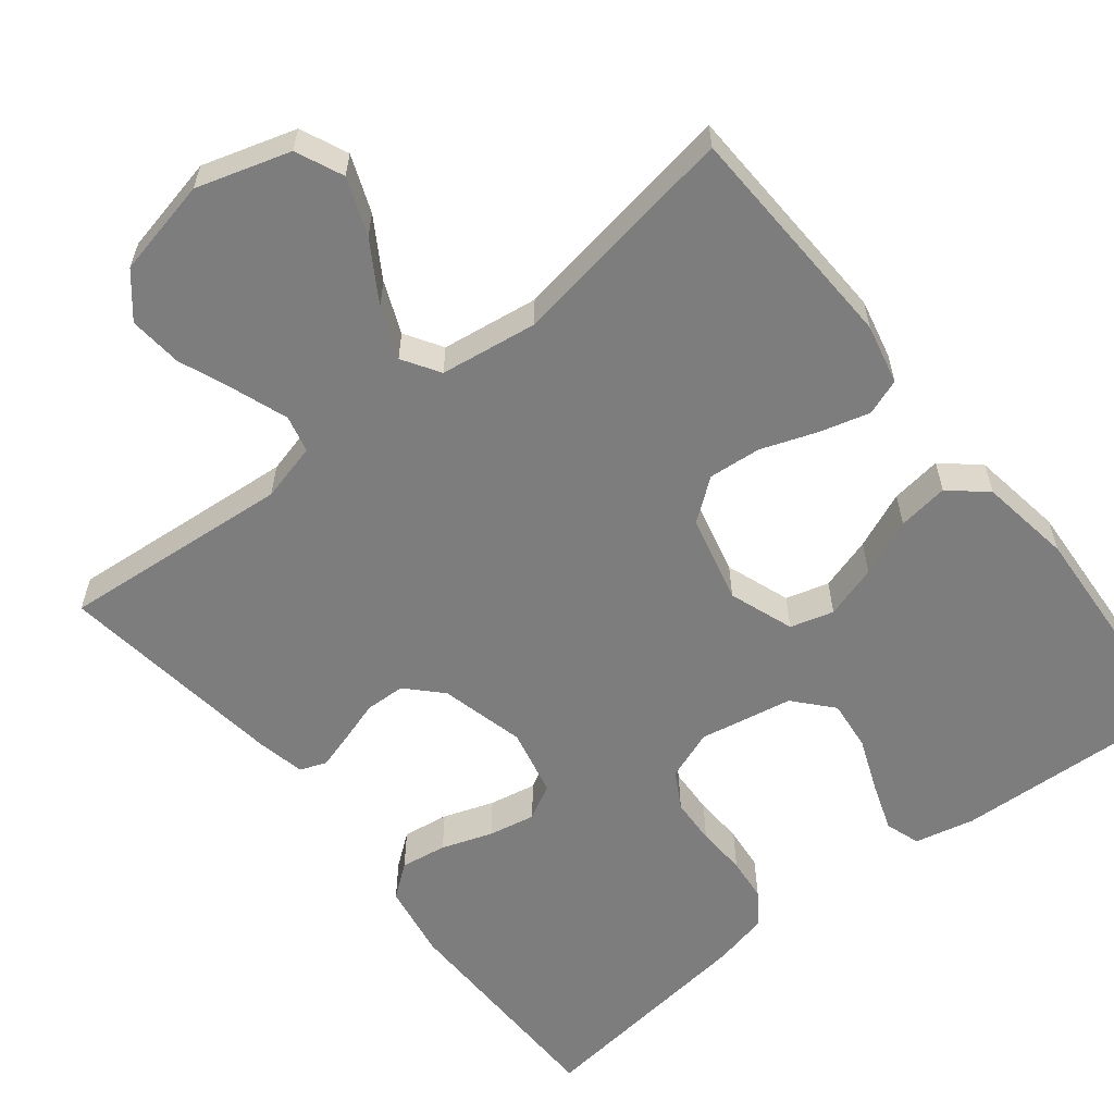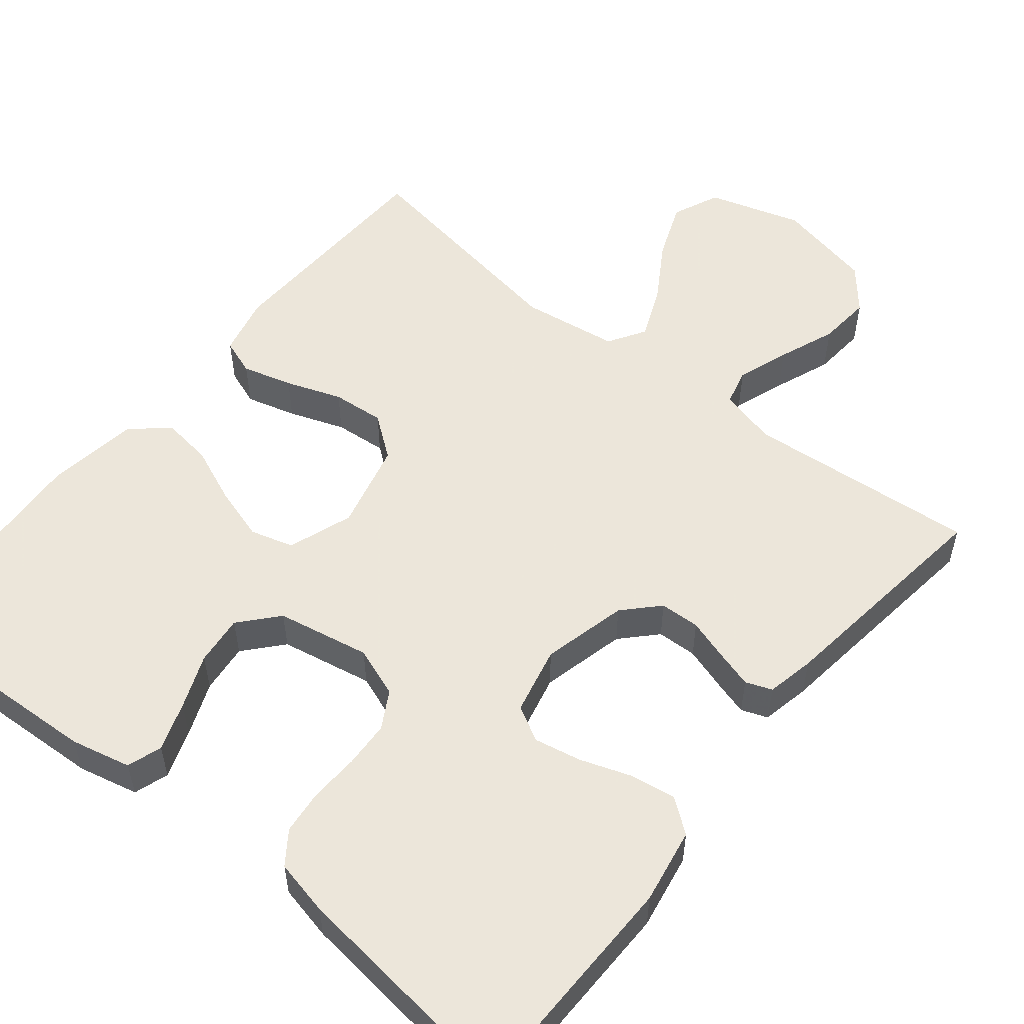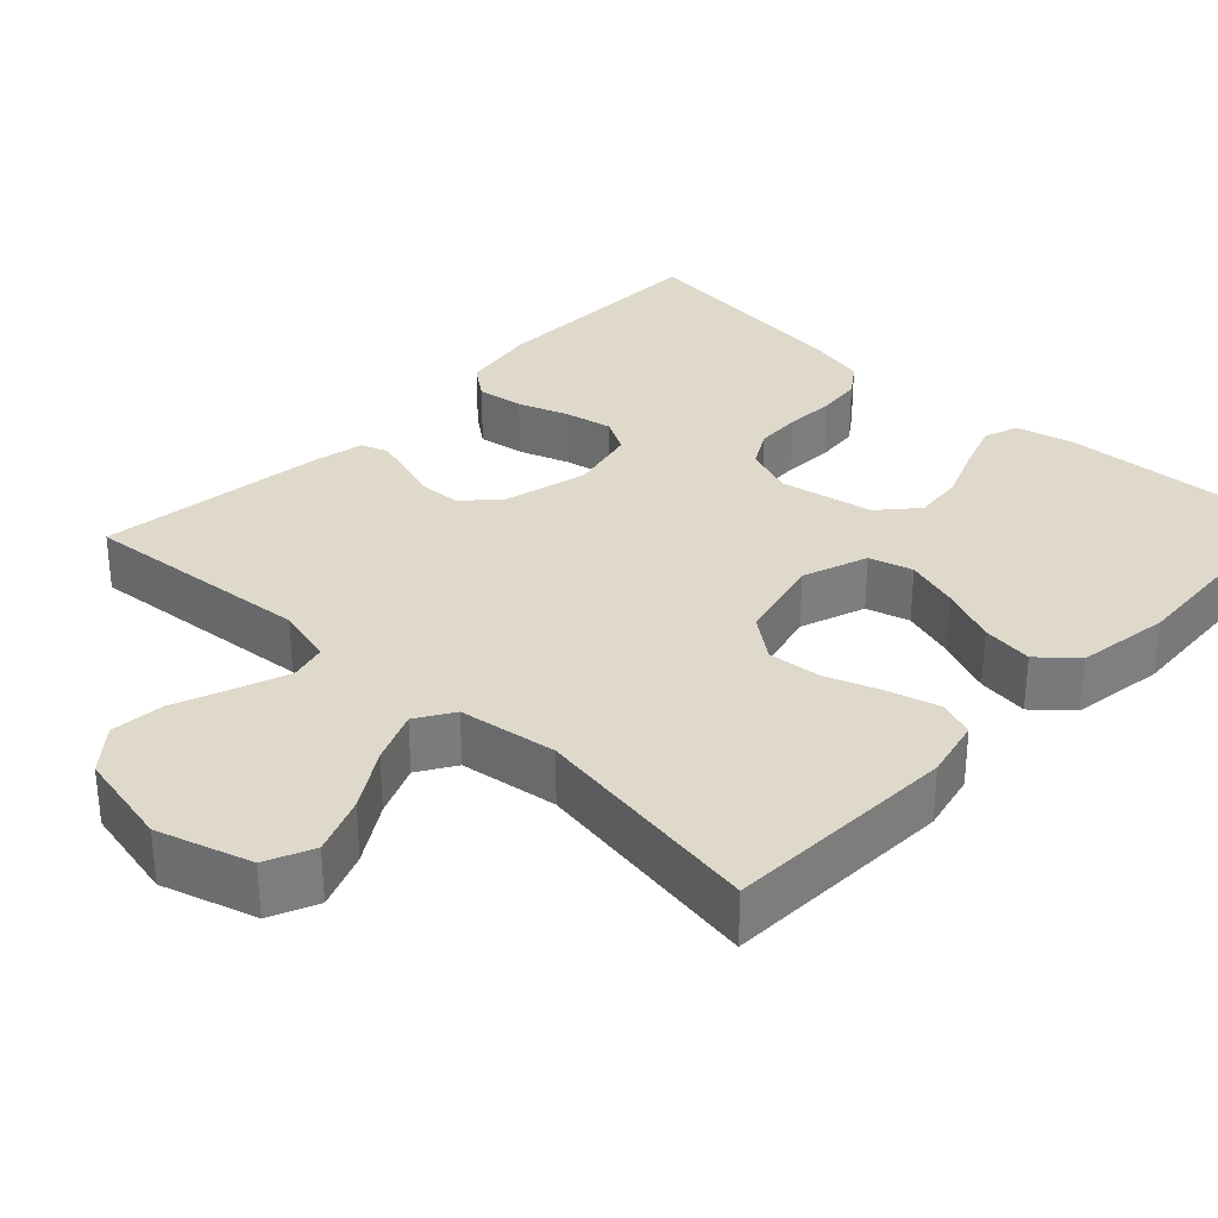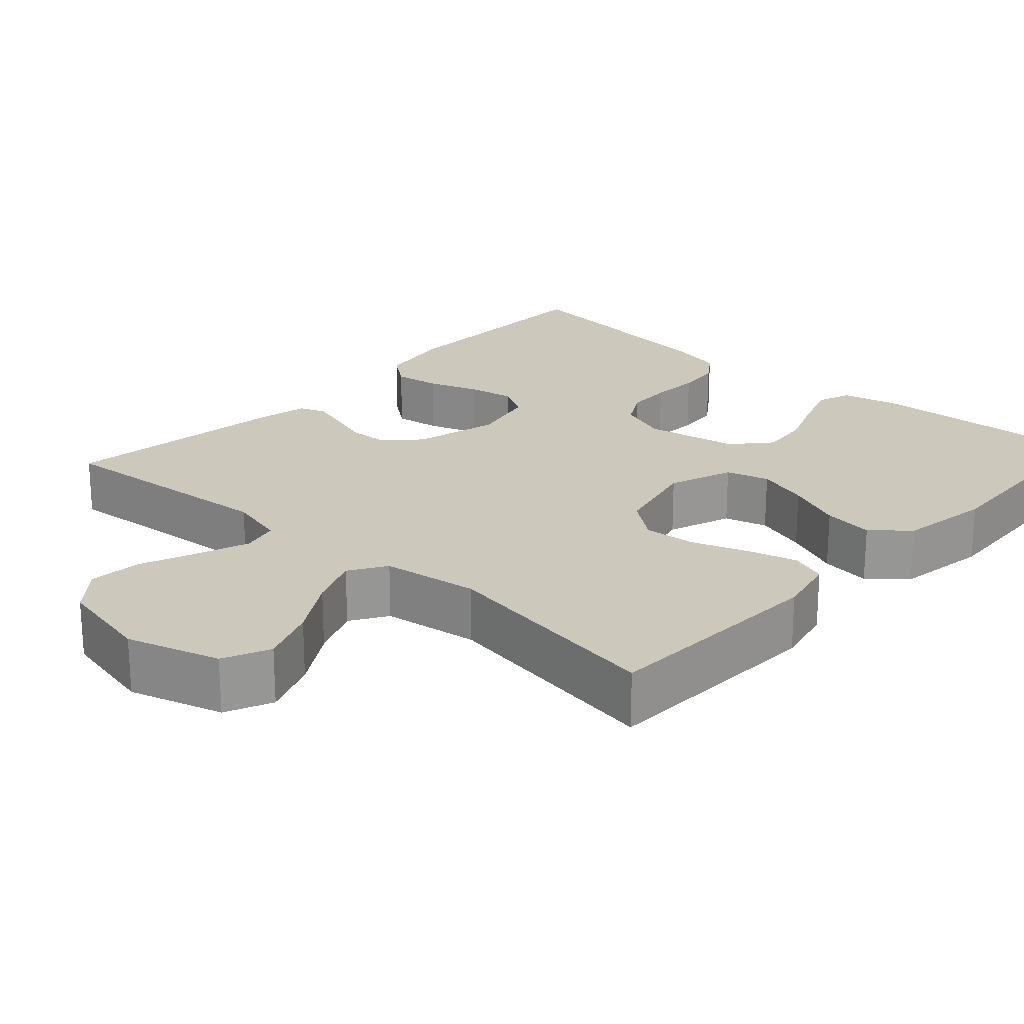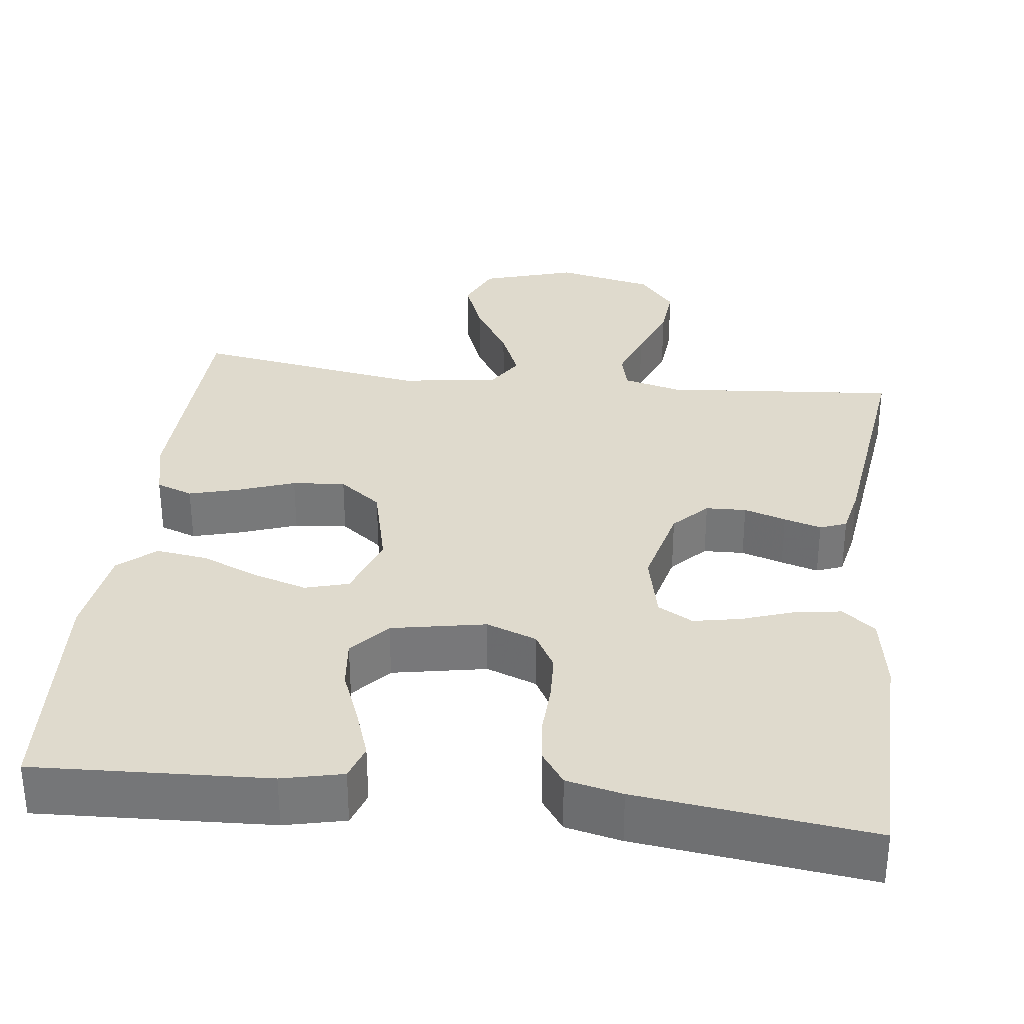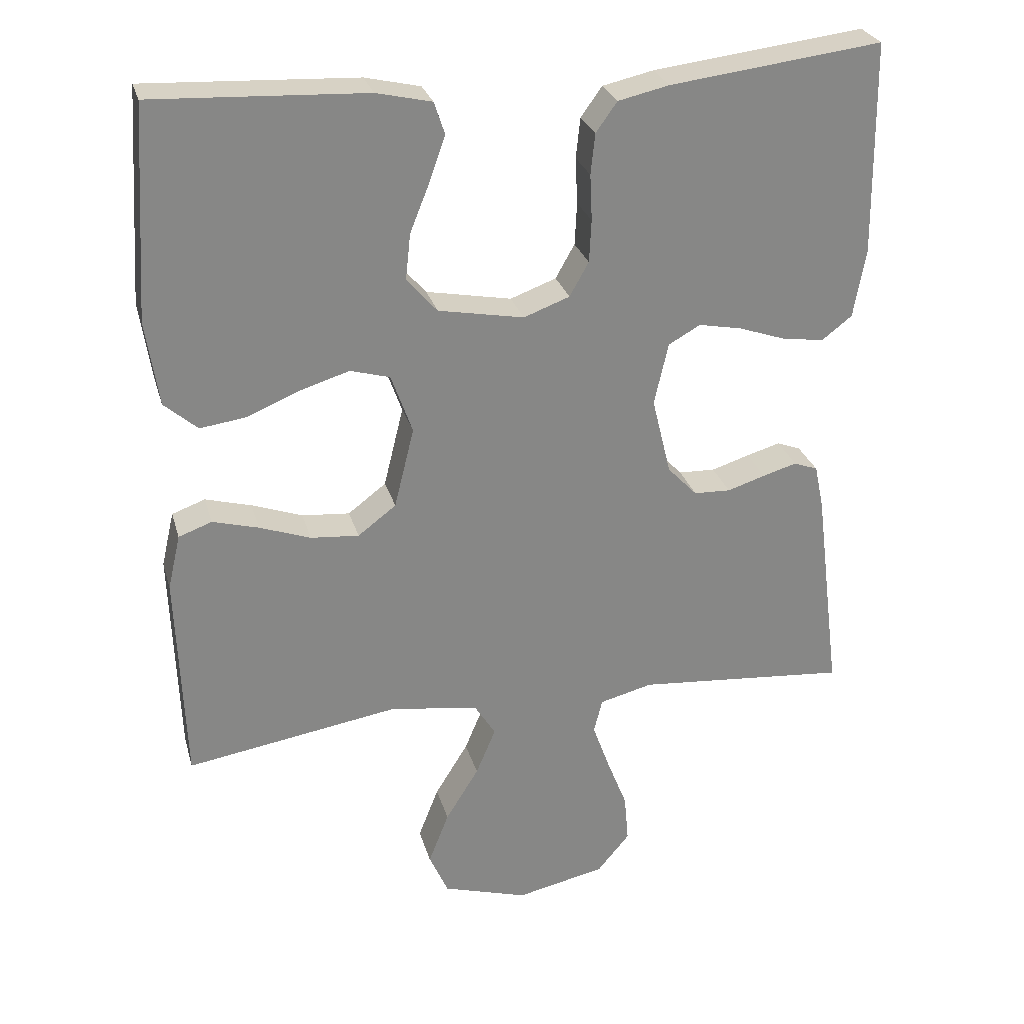
<metadata>
{"format":"obj","ext":"obj","renderer":"f3d","projection":"perspective","resolution":1024,"background":"white","views":[{"elev":-59.2,"azim":-141.5,"up":"+Y"},{"elev":54.2,"azim":38.9,"up":"+Y"},{"elev":31.8,"azim":-136.6,"up":"+Y"},{"elev":22.1,"azim":-137.5,"up":"+Y"},{"elev":32.7,"azim":7.0,"up":"+Y"},{"elev":27.7,"azim":-14.9,"up":"+Z"}]}
</metadata>
<code>
v -0.5 0.07 0.5
v -0.2 0.07 0.485
v -0.122 0.07 0.467
v -0.107 0.07 0.422
v -0.129 0.07 0.359
v -0.157 0.07 0.289
v -0.164 0.07 0.224
v -0.121 0.07 0.175
v 0 0.07 0.152
v 0.065 0.07 0.176
v 0.092 0.07 0.224
v 0.095 0.07 0.284
v 0.092 0.07 0.349
v 0.098 0.07 0.406
v 0.128 0.07 0.448
v 0.2 0.07 0.464
v 0.5 0.07 0.5
v 0.504 0.07 0.2
v 0.487 0.07 0.102
v 0.444 0.07 0.069
v 0.384 0.07 0.078
v 0.318 0.07 0.101
v 0.257 0.07 0.113
v 0.212 0.07 0.088
v 0.192 0.07 0
v 0.219 0.07 -0.11
v 0.261 0.07 -0.154
v 0.313 0.07 -0.156
v 0.367 0.07 -0.139
v 0.415 0.07 -0.125
v 0.449 0.07 -0.138
v 0.462 0.07 -0.2
v 0.5 0.07 -0.5
v 0.2 0.07 -0.474
v 0.125 0.07 -0.493
v 0.113 0.07 -0.541
v 0.137 0.07 -0.608
v 0.166 0.07 -0.682
v 0.172 0.07 -0.751
v 0.126 0.07 -0.806
v 0 0.07 -0.833
v -0.121 0.07 -0.796
v -0.148 0.07 -0.735
v -0.119 0.07 -0.661
v -0.072 0.07 -0.585
v -0.044 0.07 -0.518
v -0.074 0.07 -0.47
v -0.2 0.07 -0.452
v -0.5 0.07 -0.5
v -0.511 0.07 -0.2
v -0.493 0.07 -0.122
v -0.446 0.07 -0.105
v -0.381 0.07 -0.123
v -0.309 0.07 -0.149
v -0.241 0.07 -0.155
v -0.187 0.07 -0.114
v -0.159 0.07 0
v -0.189 0.07 0.084
v -0.245 0.07 0.1
v -0.314 0.07 0.079
v -0.388 0.07 0.048
v -0.454 0.07 0.039
v -0.501 0.07 0.08
v -0.519 0.07 0.2
v -0.5 0 0.5
v -0.2 0 0.485
v -0.122 0 0.467
v -0.107 0 0.422
v -0.129 0 0.359
v -0.157 0 0.289
v -0.164 0 0.224
v -0.121 0 0.175
v 0 0 0.152
v 0.065 0 0.176
v 0.092 0 0.224
v 0.095 0 0.284
v 0.092 0 0.349
v 0.098 0 0.406
v 0.128 0 0.448
v 0.2 0 0.464
v 0.5 0 0.5
v 0.504 0 0.2
v 0.487 0 0.102
v 0.444 0 0.069
v 0.384 0 0.078
v 0.318 0 0.101
v 0.257 0 0.113
v 0.212 0 0.088
v 0.192 0 0
v 0.219 0 -0.11
v 0.261 0 -0.154
v 0.313 0 -0.156
v 0.367 0 -0.139
v 0.415 0 -0.125
v 0.449 0 -0.138
v 0.462 0 -0.2
v 0.5 0 -0.5
v 0.2 0 -0.474
v 0.125 0 -0.493
v 0.113 0 -0.541
v 0.137 0 -0.608
v 0.166 0 -0.682
v 0.172 0 -0.751
v 0.126 0 -0.806
v 0 0 -0.833
v -0.121 0 -0.796
v -0.148 0 -0.735
v -0.119 0 -0.661
v -0.072 0 -0.585
v -0.044 0 -0.518
v -0.074 0 -0.47
v -0.2 0 -0.452
v -0.5 0 -0.5
v -0.511 0 -0.2
v -0.493 0 -0.122
v -0.446 0 -0.105
v -0.381 0 -0.123
v -0.309 0 -0.149
v -0.241 0 -0.155
v -0.187 0 -0.114
v -0.159 0 0
v -0.189 0 0.084
v -0.245 0 0.1
v -0.314 0 0.079
v -0.388 0 0.048
v -0.454 0 0.039
v -0.501 0 0.08
v -0.519 0 0.2
f 4 5 6
f 3 4 6
f 2 3 6
f 1 2 6
f 64 1 6
f 63 64 6
f 62 63 6
f 61 62 6
f 60 61 6
f 59 60 6 7
f 58 59 7 8
f 57 58 8 9
f 56 57 9 10
f 52 53 54
f 51 52 54
f 50 51 54
f 49 50 54
f 48 49 54
f 47 48 54 55
f 46 47 55 56
f 43 44 45
f 42 43 45
f 41 42 45
f 40 41 45
f 39 40 45
f 38 39 45
f 37 38 45
f 36 37 45 46
f 46 56 10
f 36 46 10
f 35 36 10
f 32 33 34
f 31 32 34
f 30 31 34
f 29 30 34
f 28 29 34
f 27 28 34 35
f 20 21 22
f 19 20 22
f 18 19 22
f 17 18 22
f 16 17 22
f 15 16 22
f 14 15 22
f 13 14 22
f 12 13 22
f 11 12 22 23
f 10 11 23 24
f 26 27 35
f 25 26 35 10
f 10 24 25
f 70 69 68
f 70 68 67
f 70 67 66
f 70 66 65
f 70 65 128
f 70 128 127
f 70 127 126
f 70 126 125
f 70 125 124
f 71 70 124 123
f 72 71 123 122
f 73 72 122 121
f 74 73 121 120
f 118 117 116
f 118 116 115
f 118 115 114
f 118 114 113
f 118 113 112
f 119 118 112 111
f 120 119 111 110
f 109 108 107
f 109 107 106
f 109 106 105
f 109 105 104
f 109 104 103
f 109 103 102
f 109 102 101
f 110 109 101 100
f 74 120 110
f 74 110 100
f 74 100 99
f 98 97 96
f 98 96 95
f 98 95 94
f 98 94 93
f 98 93 92
f 99 98 92 91
f 86 85 84
f 86 84 83
f 86 83 82
f 86 82 81
f 86 81 80
f 86 80 79
f 86 79 78
f 86 78 77
f 86 77 76
f 87 86 76 75
f 88 87 75 74
f 99 91 90
f 74 99 90 89
f 89 88 74
f 1 65 66 2
f 2 66 67 3
f 3 67 68 4
f 4 68 69 5
f 5 69 70 6
f 6 70 71 7
f 7 71 72 8
f 8 72 73 9
f 9 73 74 10
f 10 74 75 11
f 11 75 76 12
f 12 76 77 13
f 13 77 78 14
f 14 78 79 15
f 15 79 80 16
f 16 80 81 17
f 17 81 82 18
f 18 82 83 19
f 19 83 84 20
f 20 84 85 21
f 21 85 86 22
f 22 86 87 23
f 23 87 88 24
f 24 88 89 25
f 25 89 90 26
f 26 90 91 27
f 27 91 92 28
f 28 92 93 29
f 29 93 94 30
f 30 94 95 31
f 31 95 96 32
f 32 96 97 33
f 33 97 98 34
f 34 98 99 35
f 35 99 100 36
f 36 100 101 37
f 37 101 102 38
f 38 102 103 39
f 39 103 104 40
f 40 104 105 41
f 41 105 106 42
f 42 106 107 43
f 43 107 108 44
f 44 108 109 45
f 45 109 110 46
f 46 110 111 47
f 47 111 112 48
f 48 112 113 49
f 49 113 114 50
f 50 114 115 51
f 51 115 116 52
f 52 116 117 53
f 53 117 118 54
f 54 118 119 55
f 55 119 120 56
f 56 120 121 57
f 57 121 122 58
f 58 122 123 59
f 59 123 124 60
f 60 124 125 61
f 61 125 126 62
f 62 126 127 63
f 63 127 128 64
f 64 128 65 1

</code>
